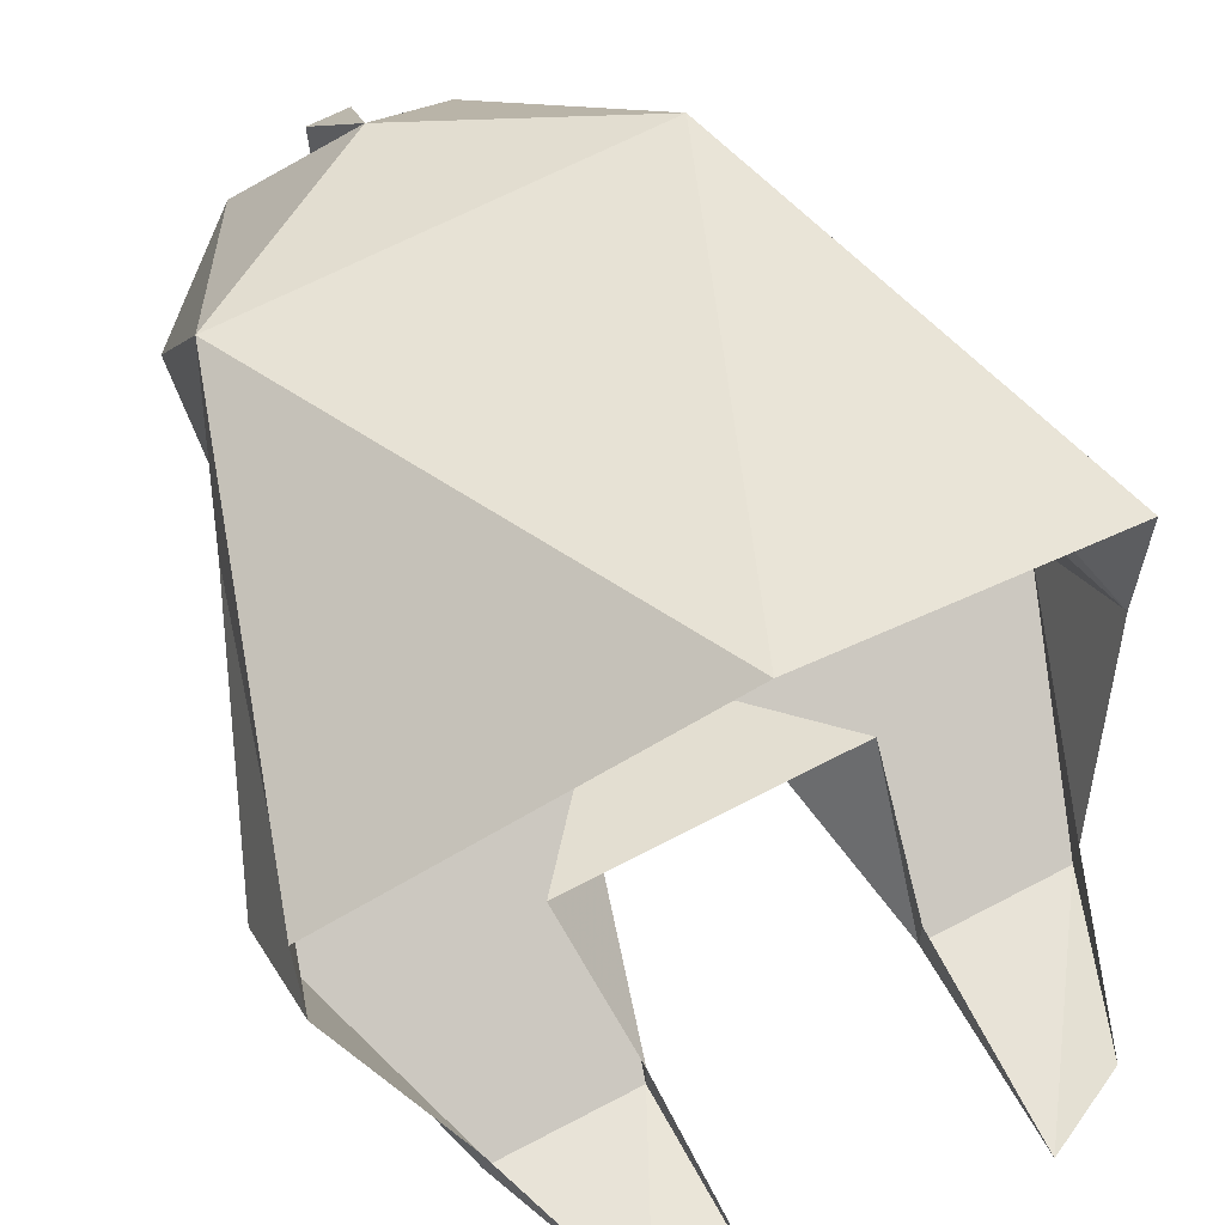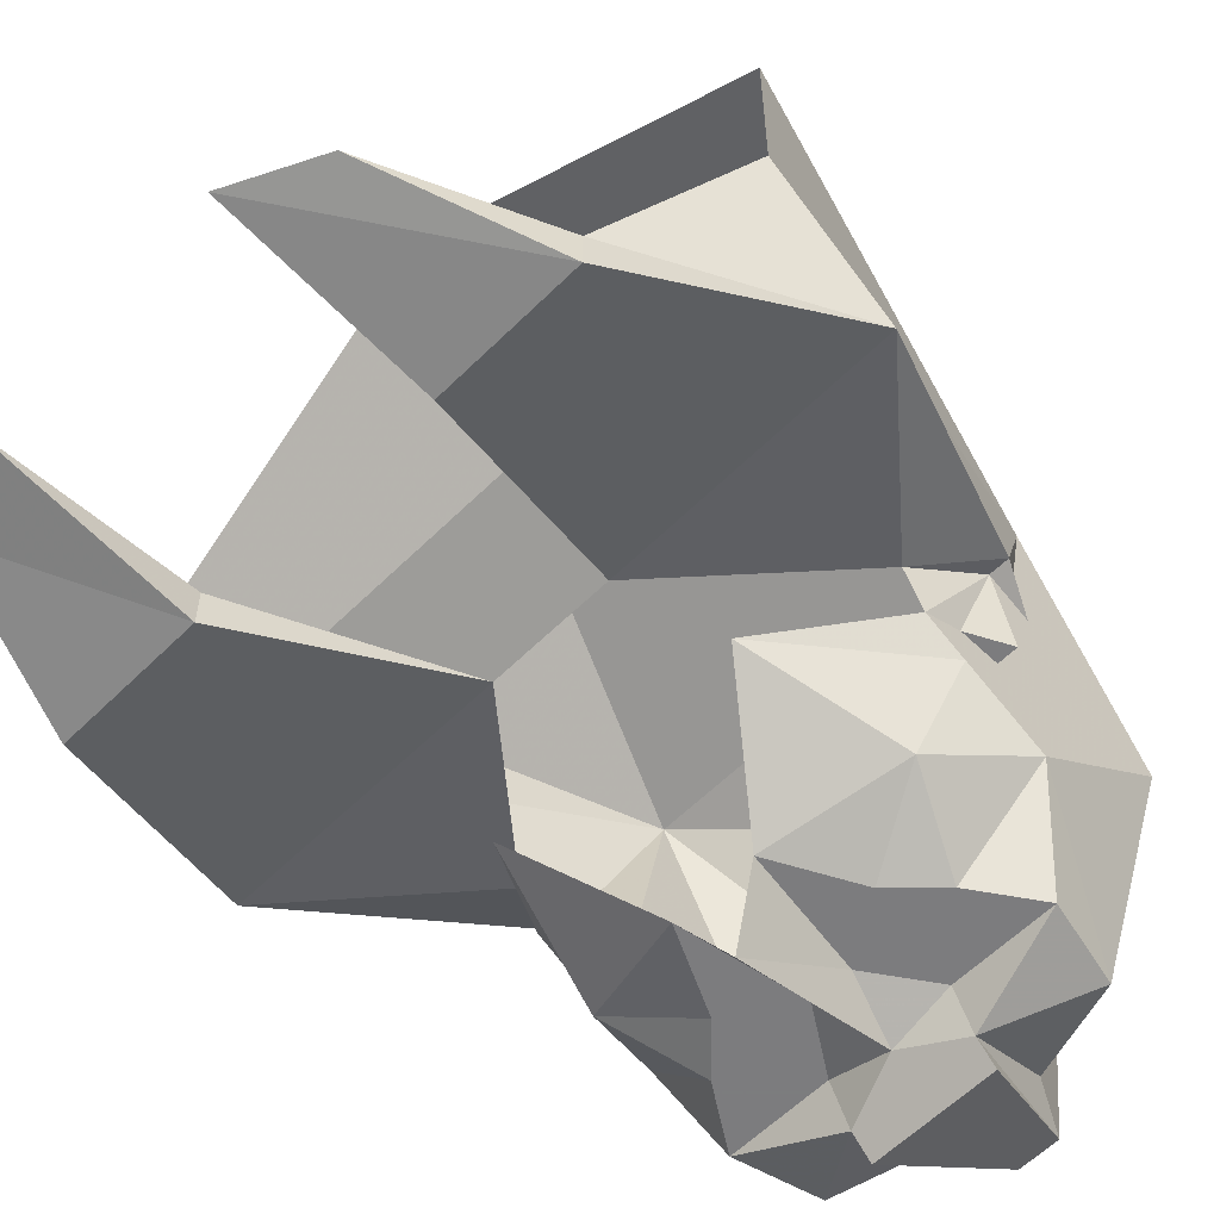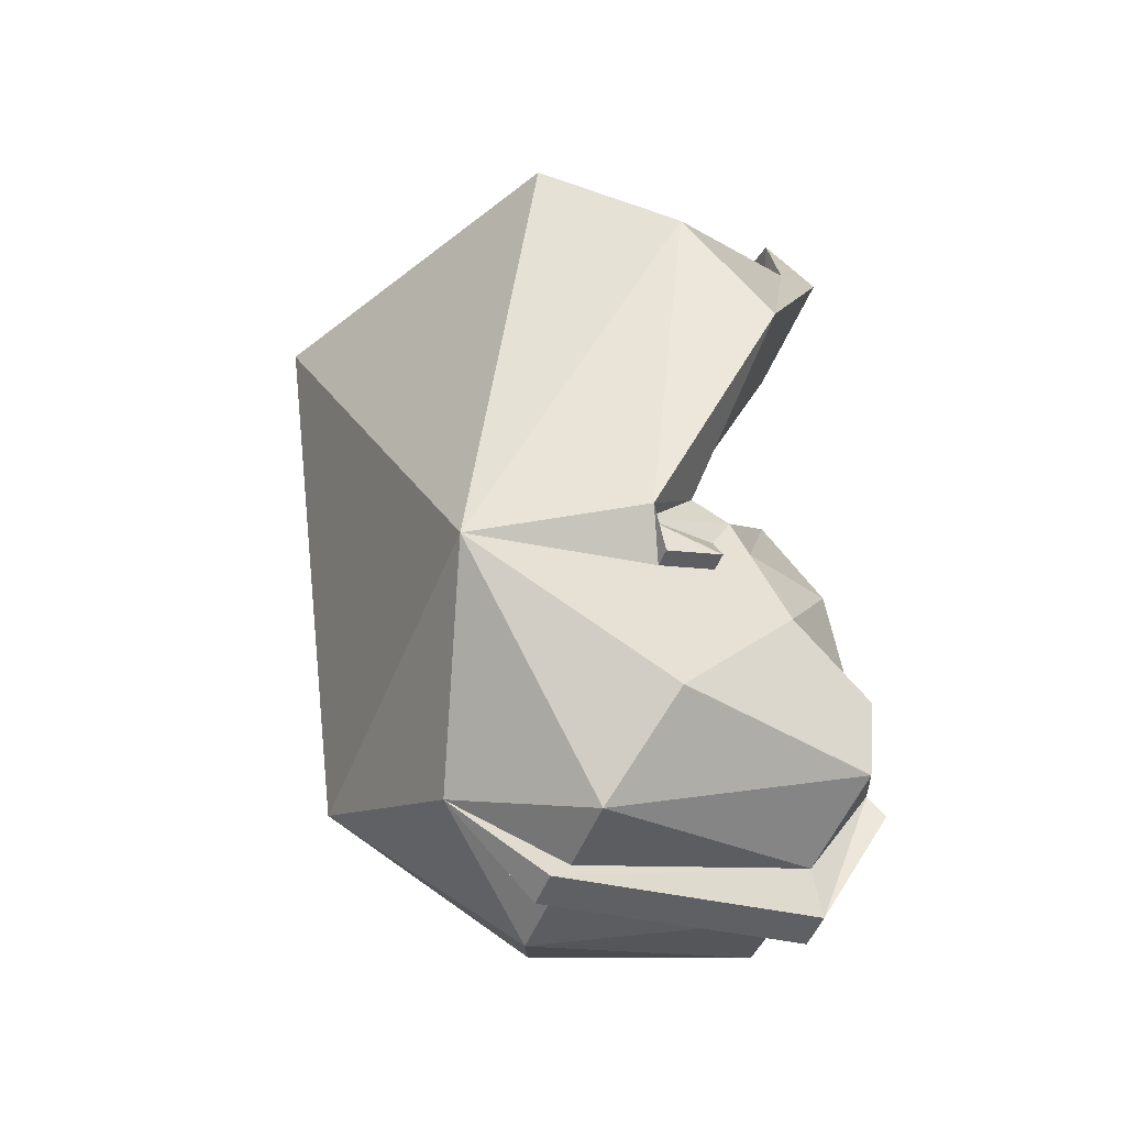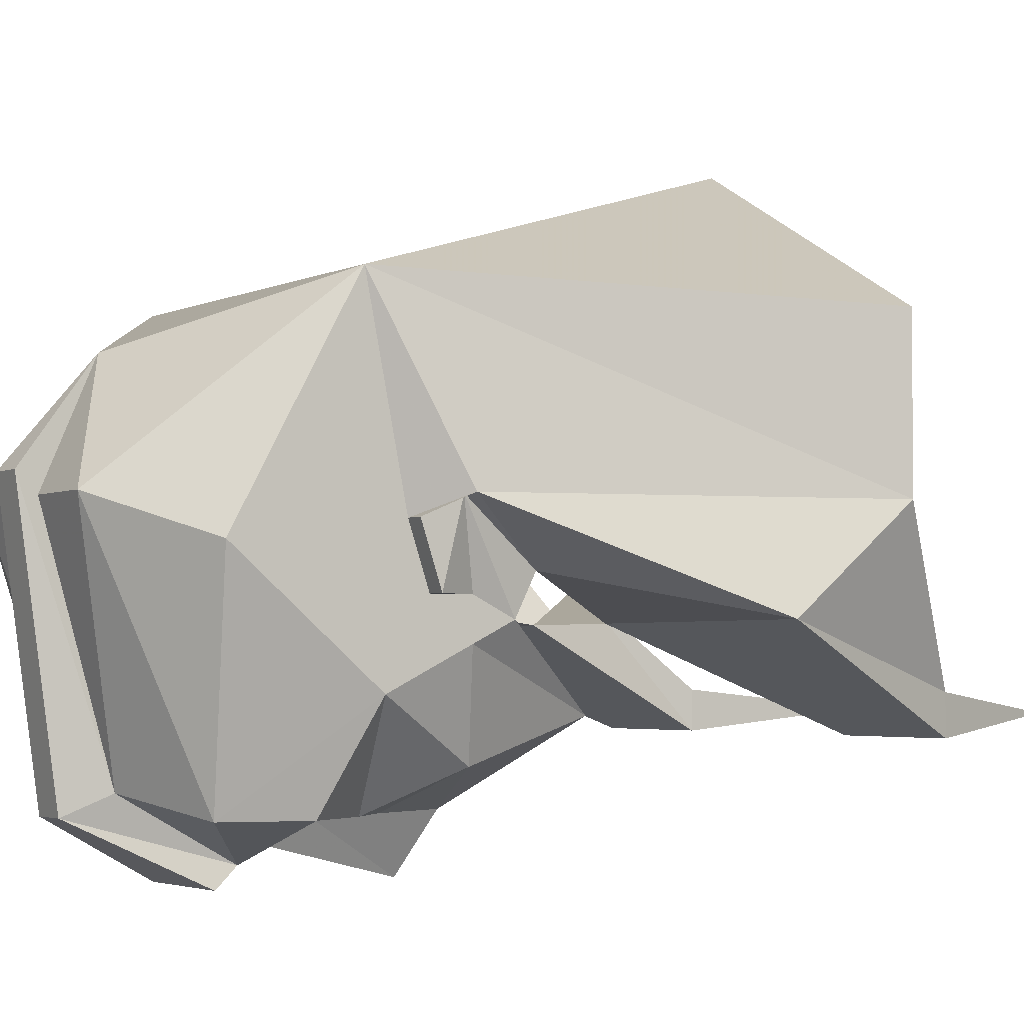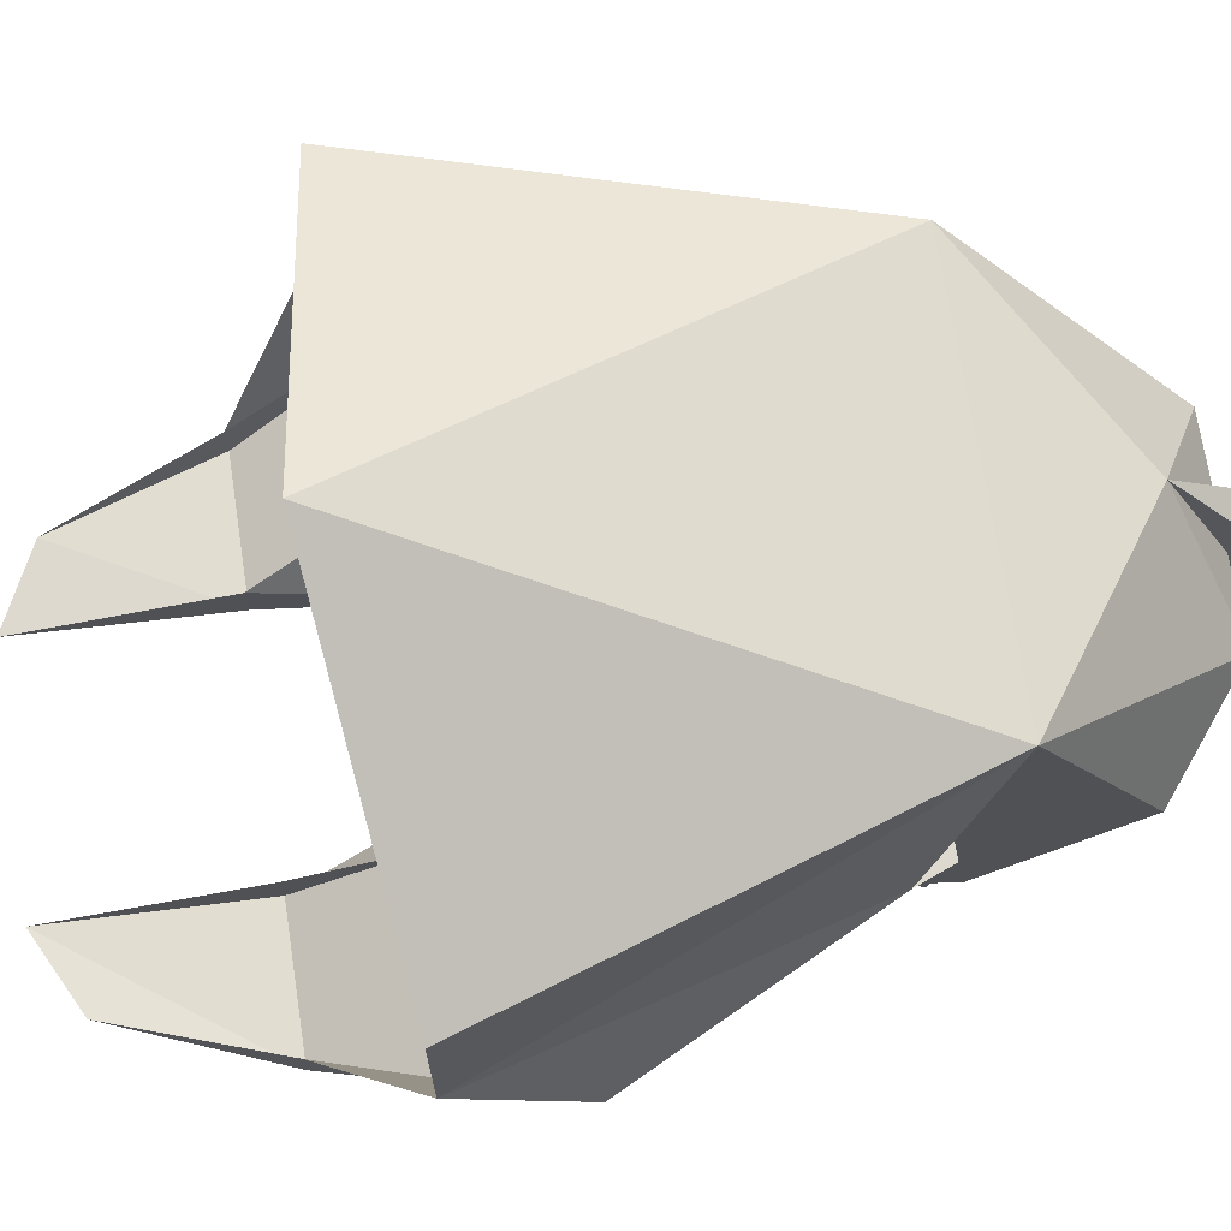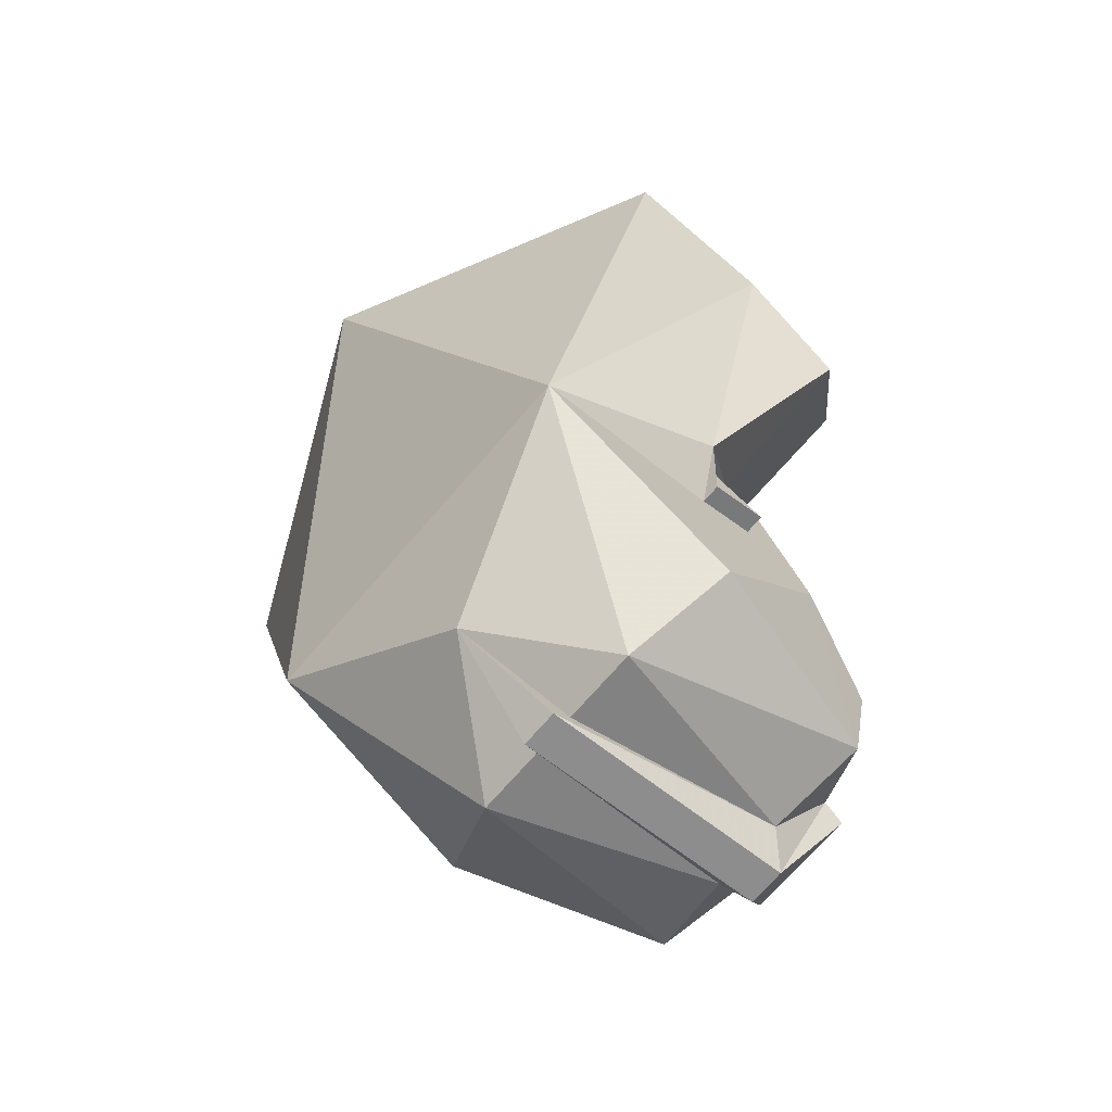
<metadata>
{"format":"obj","ext":"obj","renderer":"f3d","projection":"perspective","resolution":1024,"background":"white","views":[{"elev":65.2,"azim":152.0,"up":"+Z"},{"elev":-58.9,"azim":-134.5,"up":"+Z"},{"elev":-50.4,"azim":68.7,"up":"+Y"},{"elev":-3.1,"azim":58.4,"up":"+Z"},{"elev":70.3,"azim":-98.7,"up":"+Z"},{"elev":-69.6,"azim":49.5,"up":"+Y"}]}
</metadata>
<code>
v 0.03125 -1.422 -0.1328
v 0.04688 -1.43 -0.1328
v 0.007812 -1.43 -0.1328
v 0.03125 -1.414 -0.1328
v 0.0625 -1.398 -0.1172
v 0.07812 -1.438 -0.09375
v 0.0625 -1.453 -0.1328
v 0.02344 -1.453 -0.1328
v 0.02344 -1.438 -0.1328
v 0 -1.453 -0.1406
v 0 -1.422 -0.1484
v 0 -1.391 -0.1562
v 0.01562 -1.383 -0.1328
v 0.04688 -1.344 -0.1016
v 0.07812 -1.406 -0.07812
v 0.07812 -1.422 -0.0625
v 0.07812 -1.492 -0.04688
v 0.05469 -1.484 -0.1328
v 0.02344 -1.461 -0.1484
v -0.02344 -1.461 -0.1484
v -0.02344 -1.453 -0.1328
v -0.007812 -1.43 -0.1328
v -0.01562 -1.383 -0.1328
v -0.03125 -1.414 -0.1328
v -0.0625 -1.398 -0.1172
v -0.04688 -1.344 -0.1016
v -0.07812 -1.406 -0.07812
v -0.07812 -1.391 -0.07031
v -0.07812 -1.406 -0.0625
v -0.08594 -1.414 -0.03125
v -0.07812 -1.383 -0.05469
v -0.09375 -1.414 -0.03125
v -0.1328 -1.32 -0.07031
v -0.02344 -1.32 -0.07031
v -0.1016 -1.234 -0.1094
v -0.04688 -1.234 -0.1094
v -0.05469 -1.281 -0.05469
v 0.02344 -1.32 -0.07031
v 0.05469 -1.281 -0.05469
v 0.04688 -1.234 -0.09375
v 0.04688 -1.234 -0.1094
v 0.1328 -1.32 -0.07031
v 0.07812 -1.383 -0.05469
v 0.09375 -1.414 -0.03125
v 0.08594 -1.414 -0.03125
v 0.07812 -1.391 -0.07031
v 0.07812 -1.406 -0.0625
v -0.04688 -1.43 -0.1328
v -0.03125 -1.422 -0.1328
v -0.07812 -1.438 -0.09375
v -0.07812 -1.422 -0.0625
v -0.08594 -1.422 -0.0625
v -0.08594 -1.43 -0.03906
v -0.07812 -1.43 -0.03906
v -0.07812 -1.445 0.03906
v -0.1328 -1.273 -0.03125
v -0.1016 -1.234 -0.09375
v -0.07812 -1.172 -0.1016
v -0.04688 -1.156 -0.1016
v -0.04688 -1.234 -0.09375
v -0.02344 -1.438 -0.1328
v -0.0625 -1.453 -0.1328
v -0.05469 -1.484 -0.1328
v -0.07812 -1.492 -0.04688
v -0.01562 -1.5 -0.125
v -0.03906 -1.523 -0.03125
v 0.08594 -1.422 -0.0625
v 0.08594 -1.43 -0.03906
v 0.07812 -1.43 -0.03906
v 0.02344 -1.469 -0.1562
v -0.02344 -1.469 -0.1562
v 0.007812 -1.516 -0.1328
v -0.007812 -1.516 -0.1328
v -0.007812 -1.531 -0.02344
v -0.007812 -1.523 -0.03125
v 0 -1.5 0.01562
v 0.07812 -1.445 0.03906
v 0 -1.258 0.09375
v -0.1328 -1.273 0.03125
v 0.01562 -1.5 -0.125
v 0.007812 -1.531 -0.02344
v 0.007812 -1.523 -0.03125
v 0.03906 -1.523 -0.03125
v 0.1328 -1.273 -0.03125
v 0.1016 -1.234 -0.09375
v 0.1016 -1.234 -0.1094
v 0.07812 -1.172 -0.1016
v 0.04688 -1.156 -0.1016
v 0.1328 -1.273 0.03125
f 1 2 3
f 2 9 3
f 22 48 49
f 22 61 48
f 1 3 4
f 1 4 2
f 2 4 5
f 2 5 6
f 2 6 7
f 2 7 8
f 2 8 9
f 3 9 8
f 3 8 10
f 3 10 11
f 3 11 12
f 3 12 13
f 3 13 4
f 4 13 5
f 5 13 14
f 5 14 15
f 5 15 6
f 7 19 8
f 8 19 10
f 10 20 21
f 10 21 22
f 10 22 11
f 11 22 12
f 12 22 23
f 23 22 24
f 23 24 25
f 23 25 26
f 26 25 27
f 26 27 28
f 28 27 29
f 28 29 30
f 28 30 31
f 31 30 32
f 34 37 38
f 38 37 39
f 43 44 45
f 43 45 46
f 46 45 47
f 46 47 15
f 46 15 14
f 22 49 24
f 24 49 48
f 24 48 25
f 25 48 50
f 25 50 27
f 29 51 52
f 29 52 30
f 30 52 53
f 30 53 32
f 32 53 54
f 48 61 21
f 48 21 62
f 48 62 50
f 51 54 52
f 52 54 53
f 22 21 61
f 21 20 62
f 67 45 68
f 67 68 69
f 67 69 16
f 67 16 47
f 67 47 45
f 44 69 68
f 44 68 45
f 6 15 16
f 6 16 17
f 6 17 18
f 6 18 7
f 7 18 19
f 31 32 33
f 31 33 34
f 34 33 35
f 34 35 36
f 34 36 37
f 38 39 40
f 38 40 41
f 38 41 42
f 38 42 43
f 43 42 44
f 27 50 51
f 27 51 29
f 32 54 55
f 32 55 56
f 32 56 33
f 33 56 57
f 33 57 35
f 35 57 58
f 35 58 59
f 35 59 36
f 36 59 60
f 36 60 37
f 50 62 63
f 50 63 64
f 50 64 51
f 51 64 54
f 62 20 63
f 63 20 65
f 63 65 66
f 63 66 64
f 64 66 55
f 64 55 54
f 65 75 66
f 66 75 76
f 66 76 55
f 55 76 77
f 55 77 78
f 55 78 79
f 55 79 56
f 82 80 83
f 82 83 76
f 84 77 44
f 84 44 42
f 84 42 85
f 85 42 86
f 85 86 87
f 87 86 41
f 87 41 88
f 88 41 40
f 84 89 77
f 77 89 78
f 42 41 86
f 19 18 80
f 80 18 83
f 83 18 17
f 83 17 77
f 83 77 76
f 77 17 69
f 77 69 44
f 17 16 69
f 16 15 47
f 10 19 20
f 70 71 20
f 70 20 19
f 70 19 72
f 70 72 71
f 71 72 73
f 71 73 20
f 20 73 65
f 65 73 74
f 65 74 75
f 19 80 72
f 72 80 81
f 72 81 73
f 73 81 74
f 74 81 76
f 74 76 75
f 82 81 80
f 82 76 81

</code>
